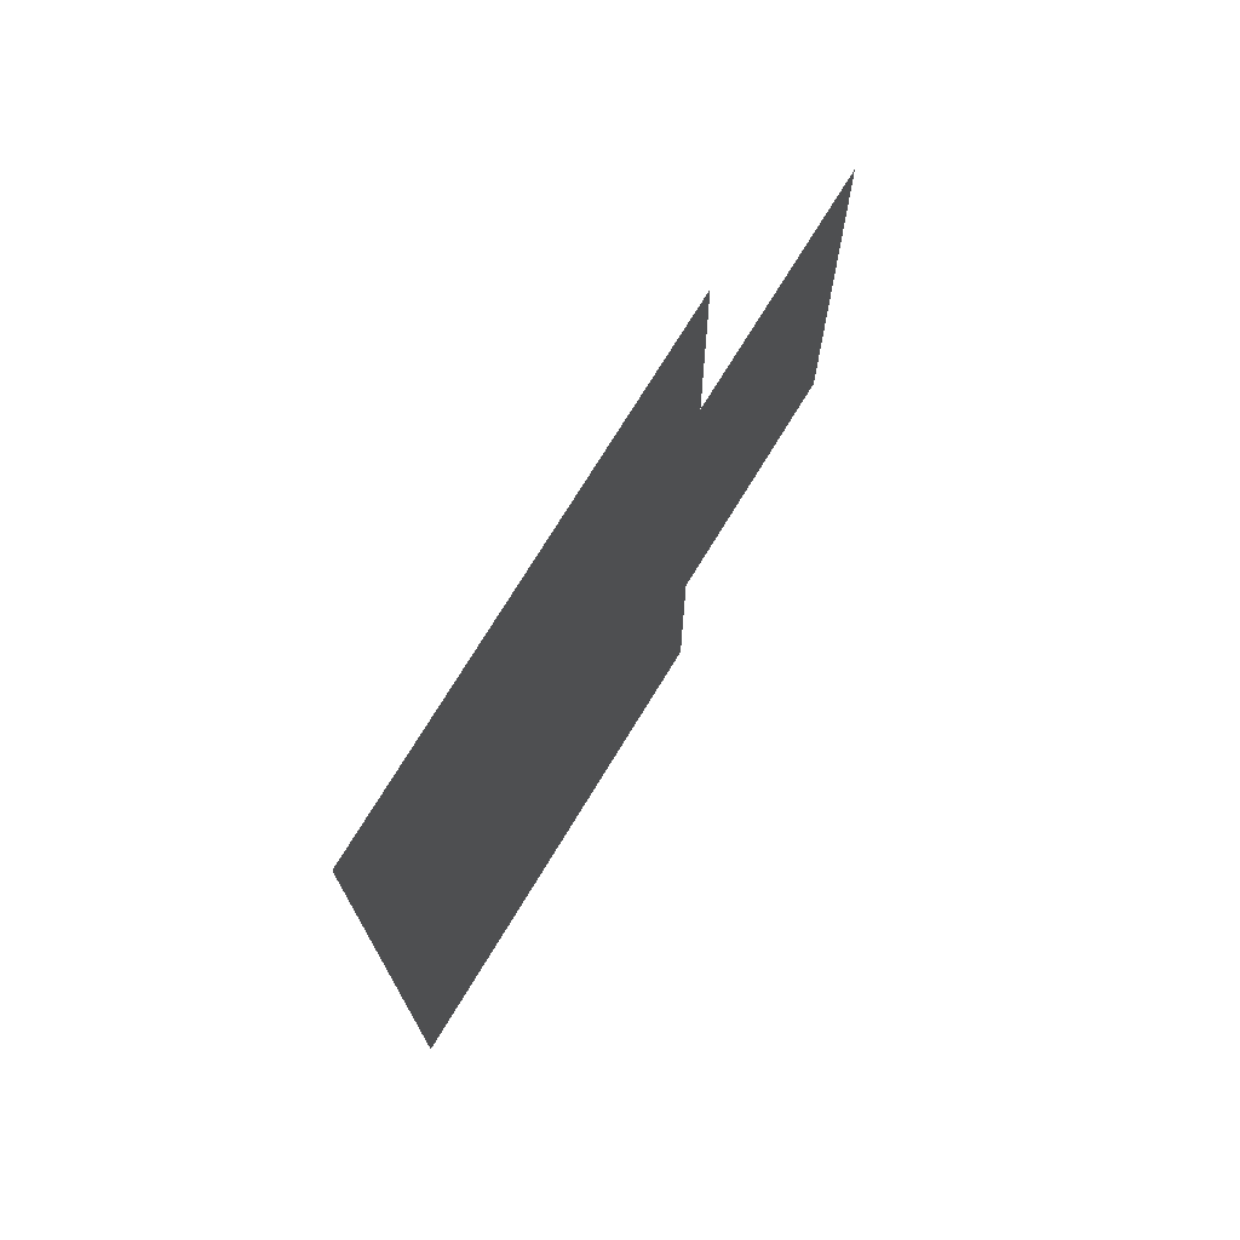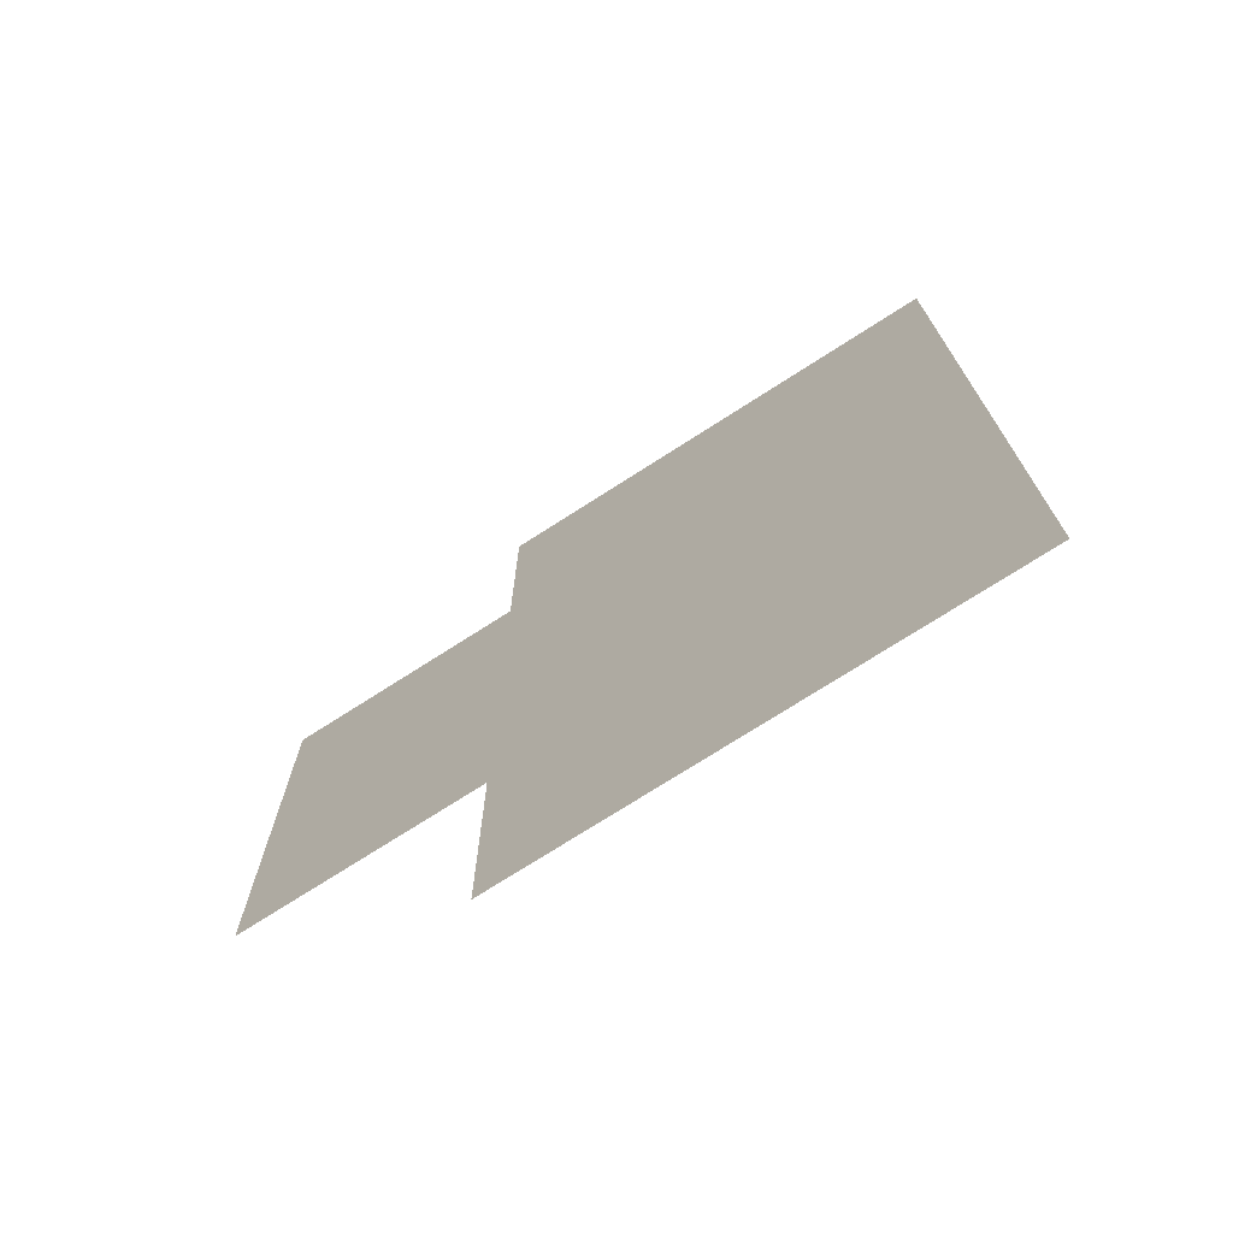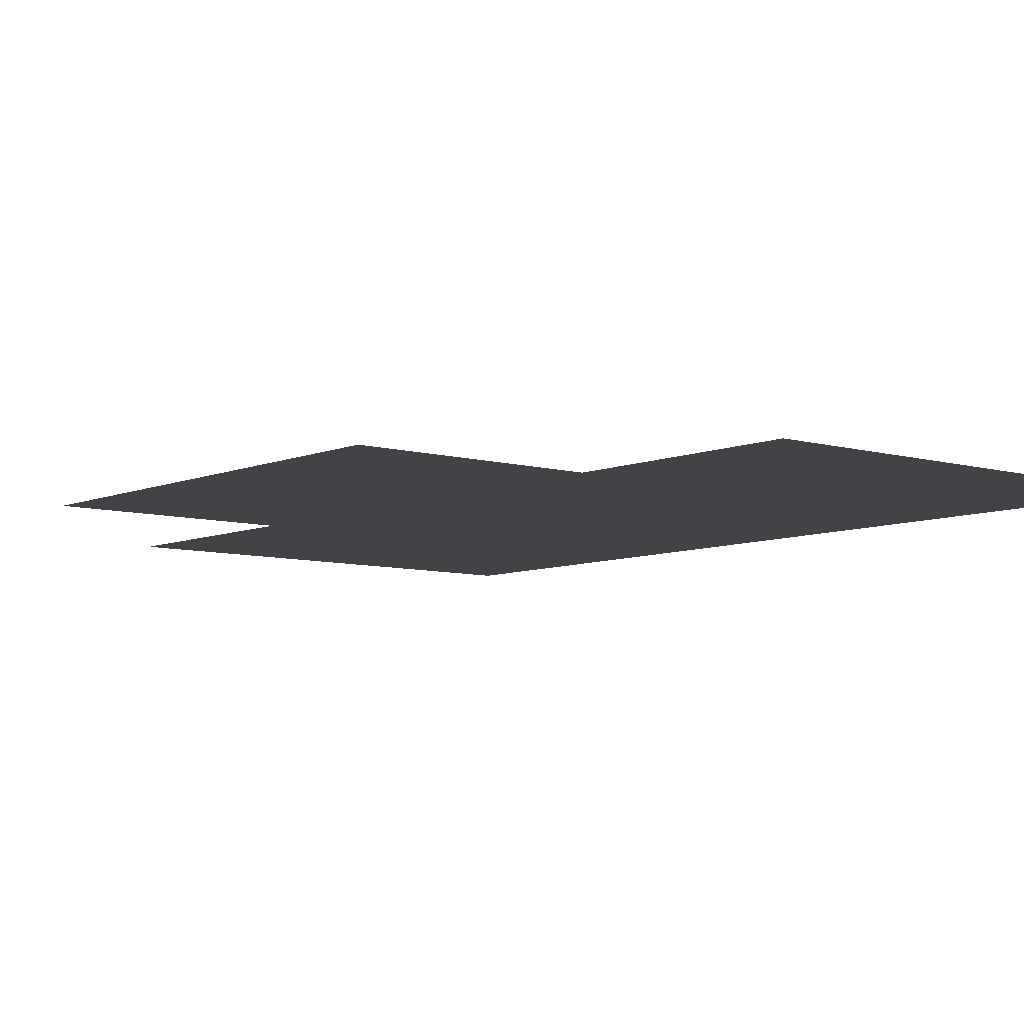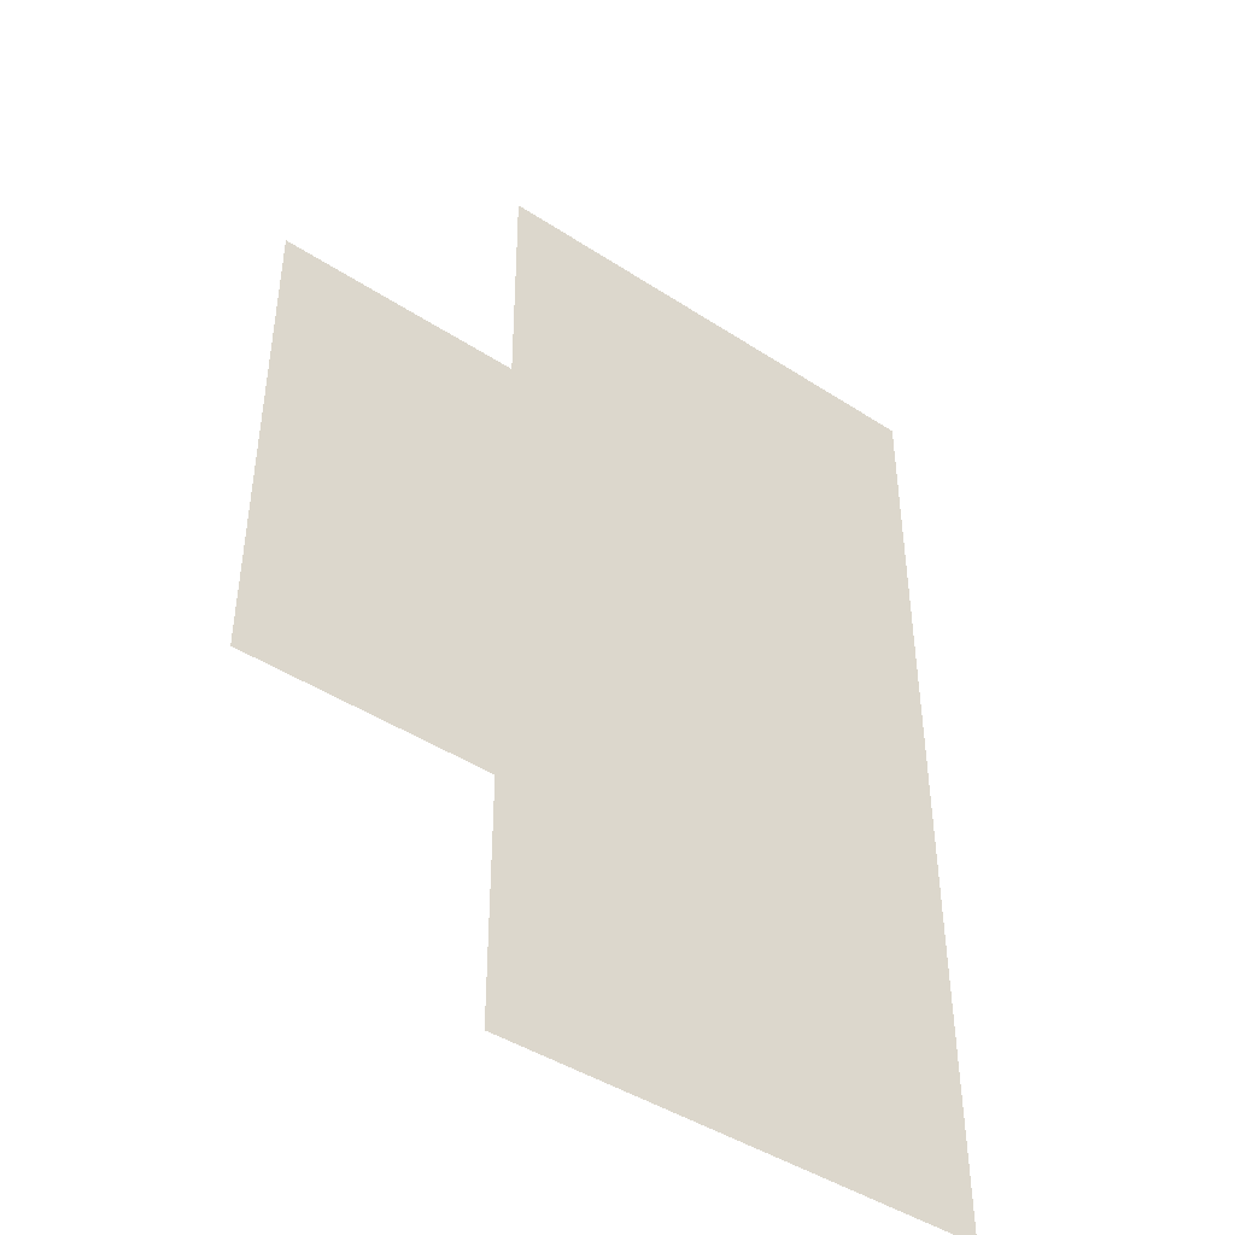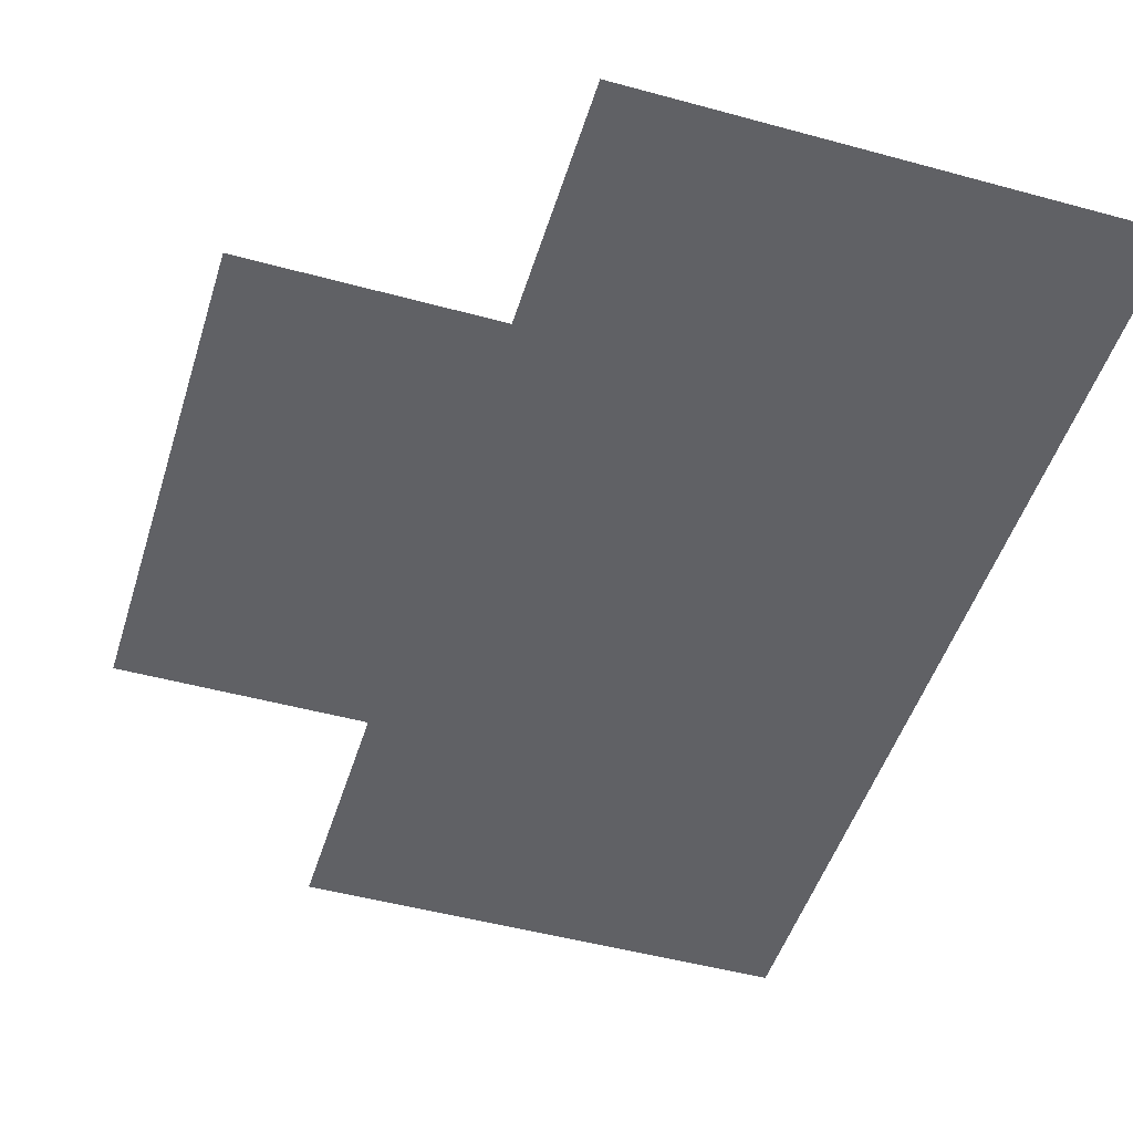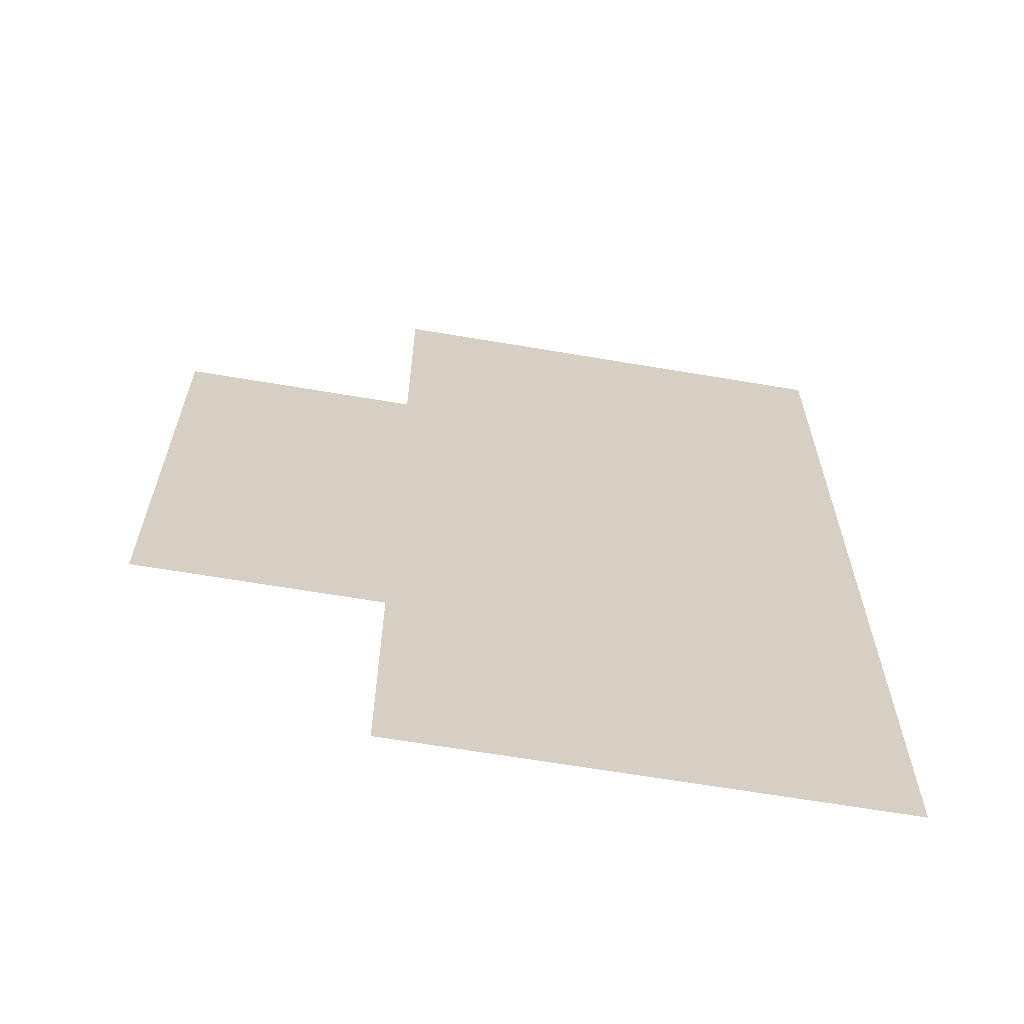
<metadata>
{"format":"obj","ext":"obj","renderer":"f3d","projection":"perspective","resolution":1024,"background":"white","views":[{"elev":74.1,"azim":121.5,"up":"+Z"},{"elev":-73.7,"azim":32.7,"up":"+Z"},{"elev":-7.5,"azim":-39.7,"up":"+Y"},{"elev":-43.9,"azim":-37.5,"up":"+Z"},{"elev":-48.4,"azim":-17.0,"up":"+Y"},{"elev":-64.6,"azim":-9.7,"up":"+Z"}]}
</metadata>
<code>
o ground_extend
g ground_extend
v -5 0 -5
v -5 0 5
v 5 0 -5
v 5 0 5
v -10 0 -5
v -10 0 5
v -5 0 10
v 5 0 10
v 5 0 -10
v -5 0 -10
f 1 2 4 3
f 2 1 5 6
f 4 2 7 8
f 1 3 9 10

</code>
